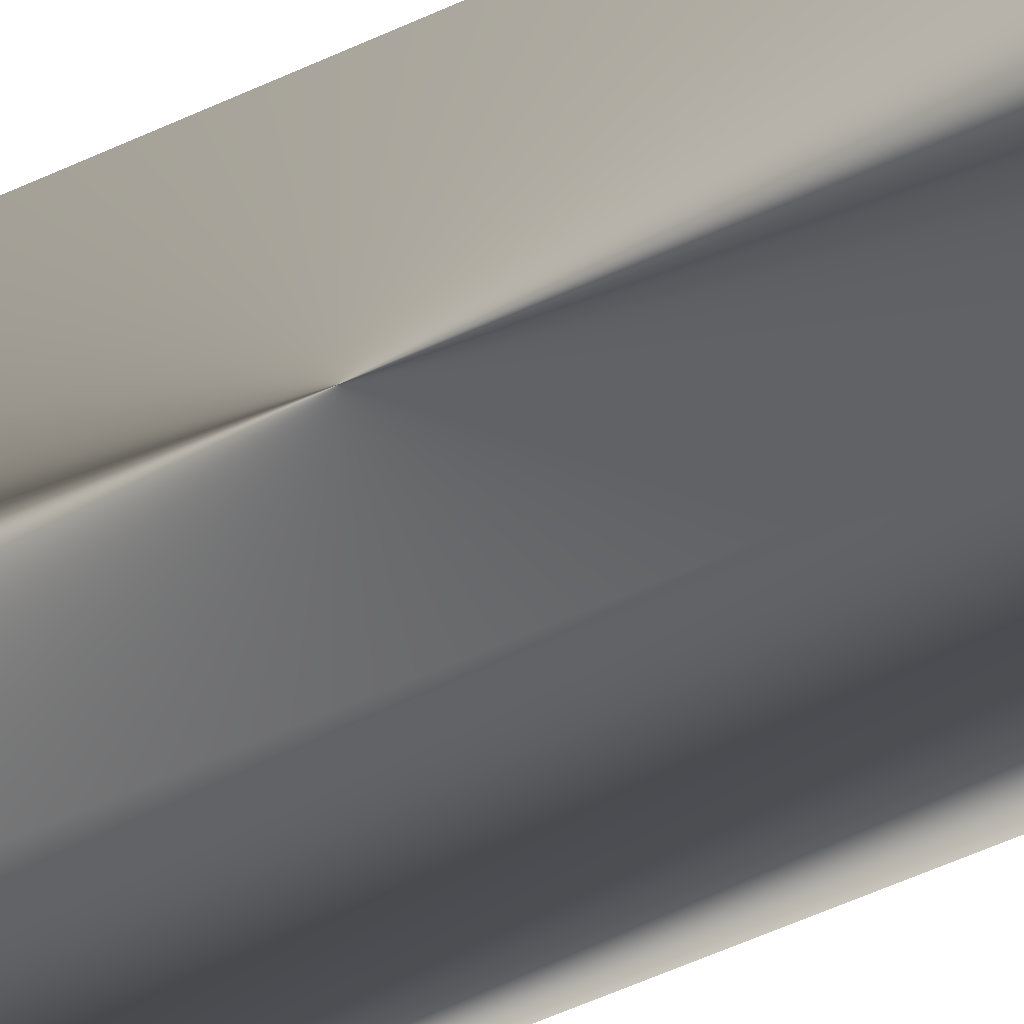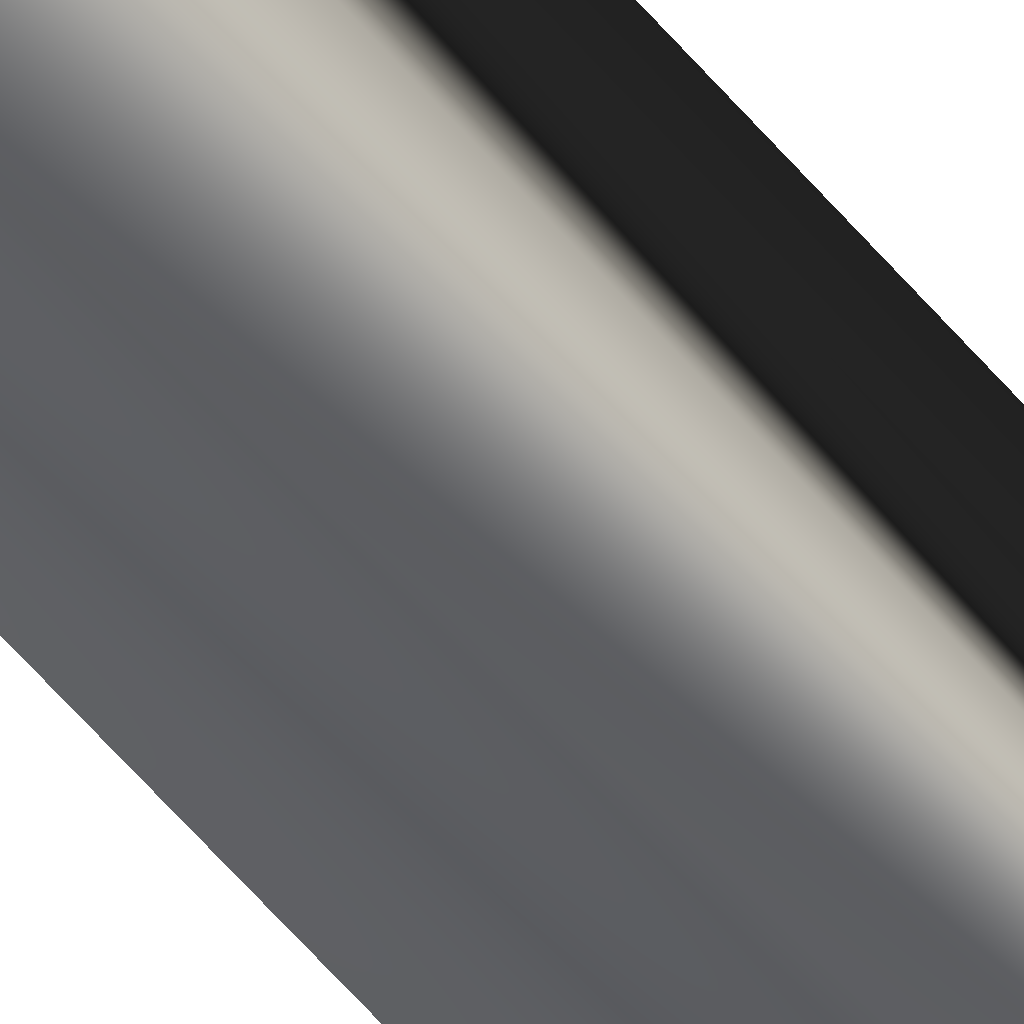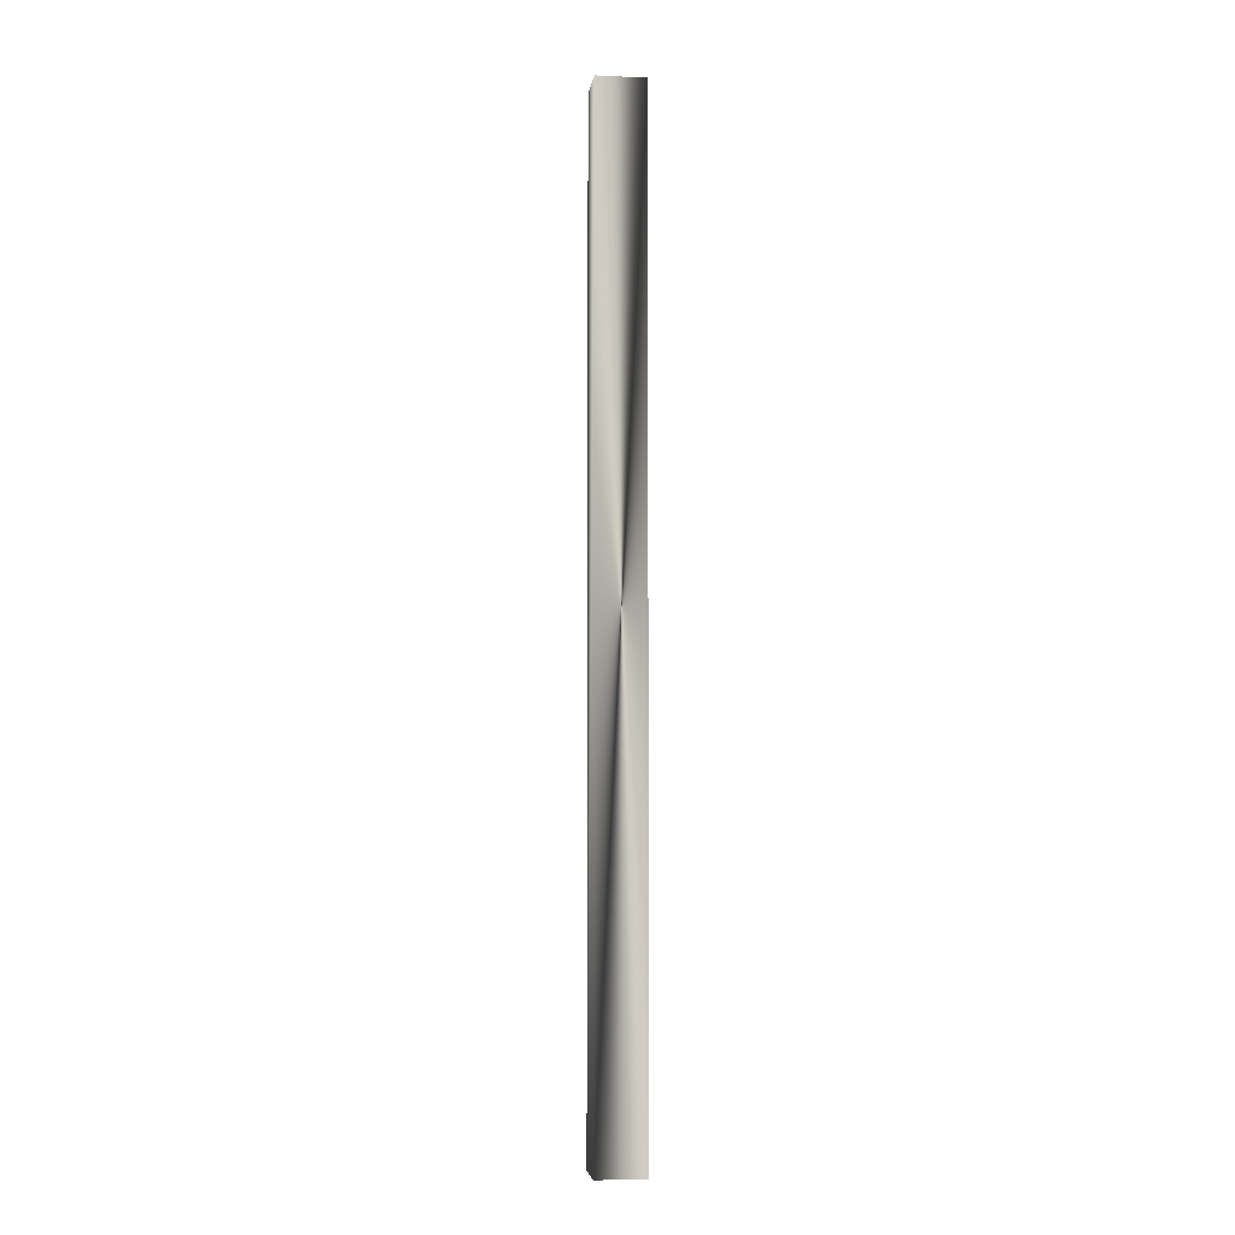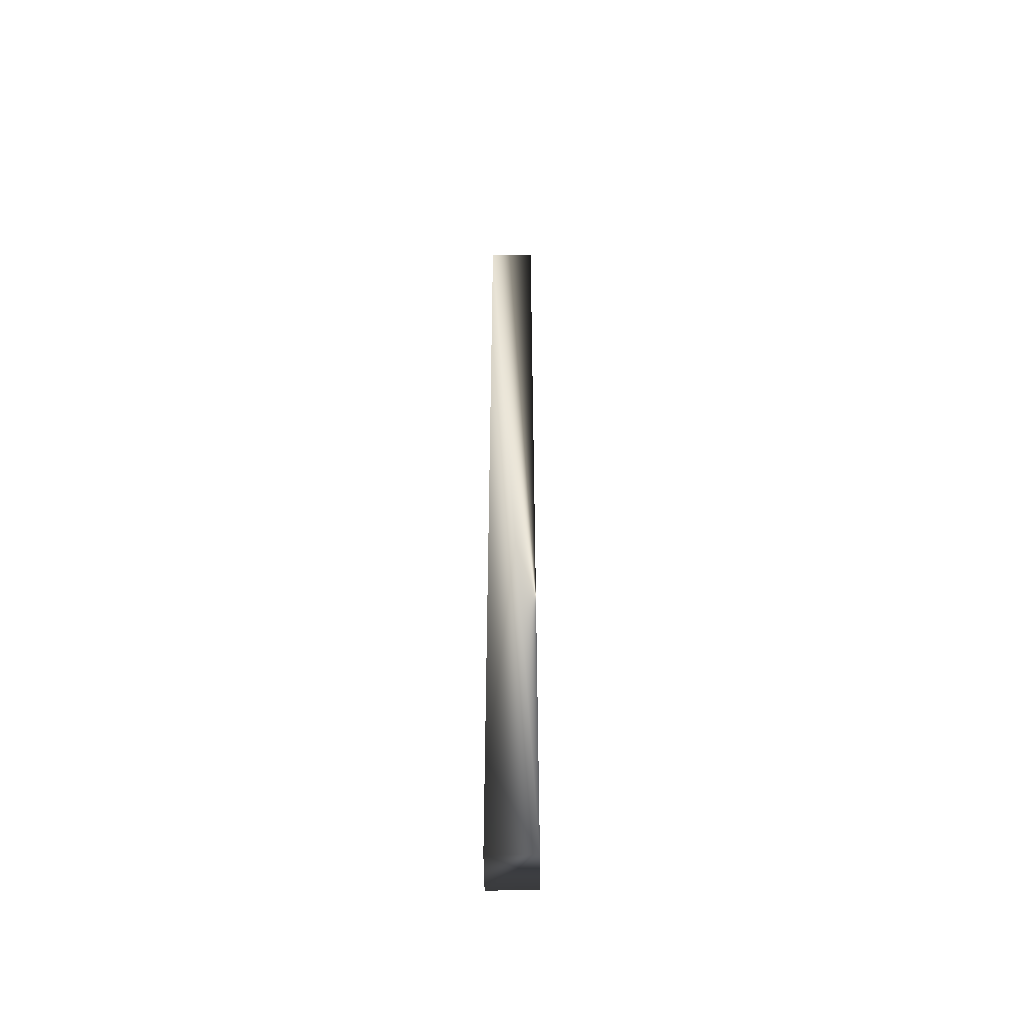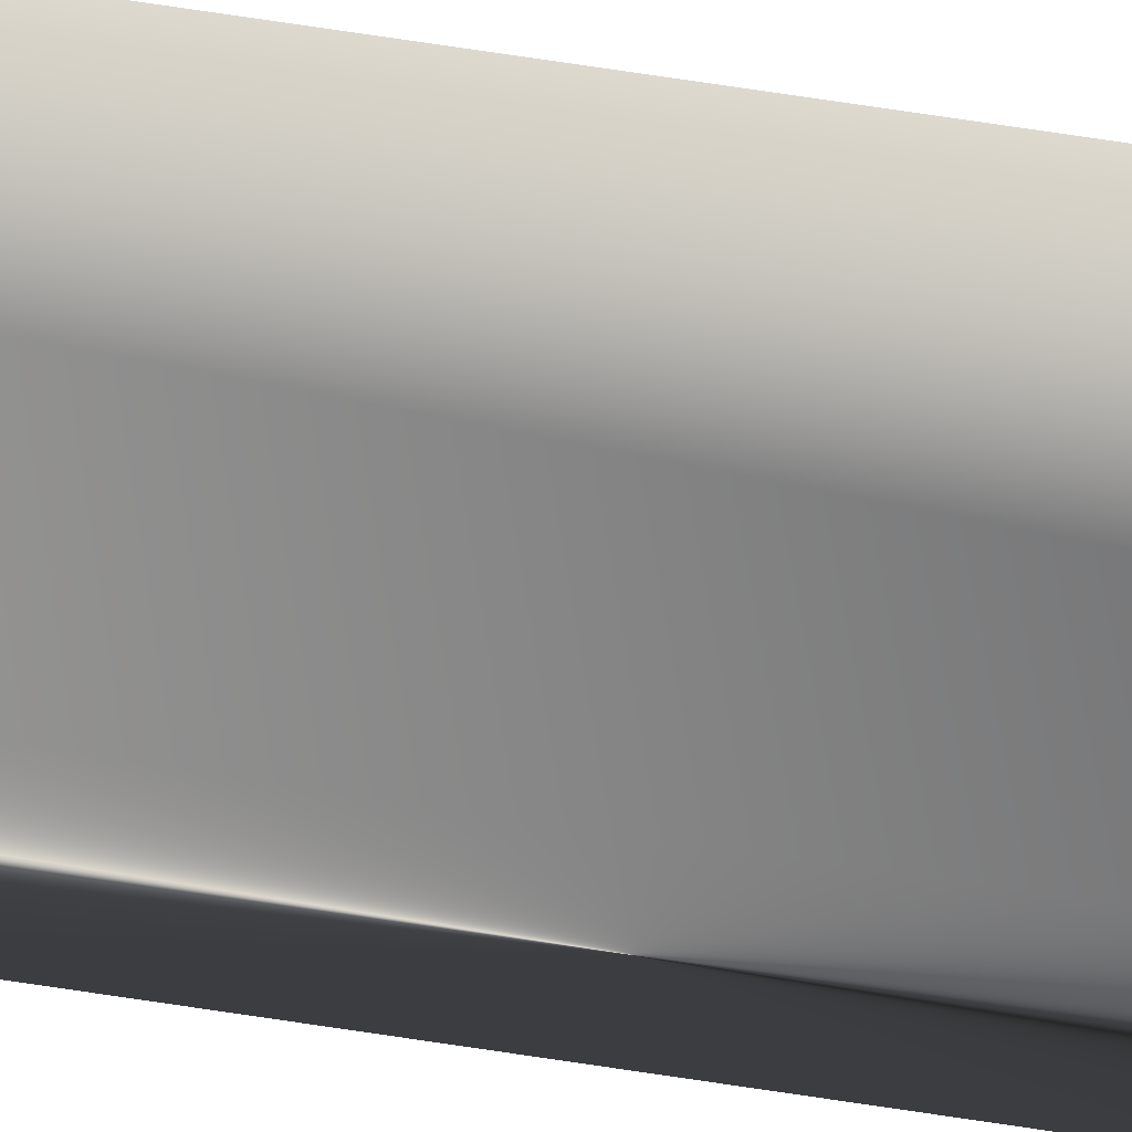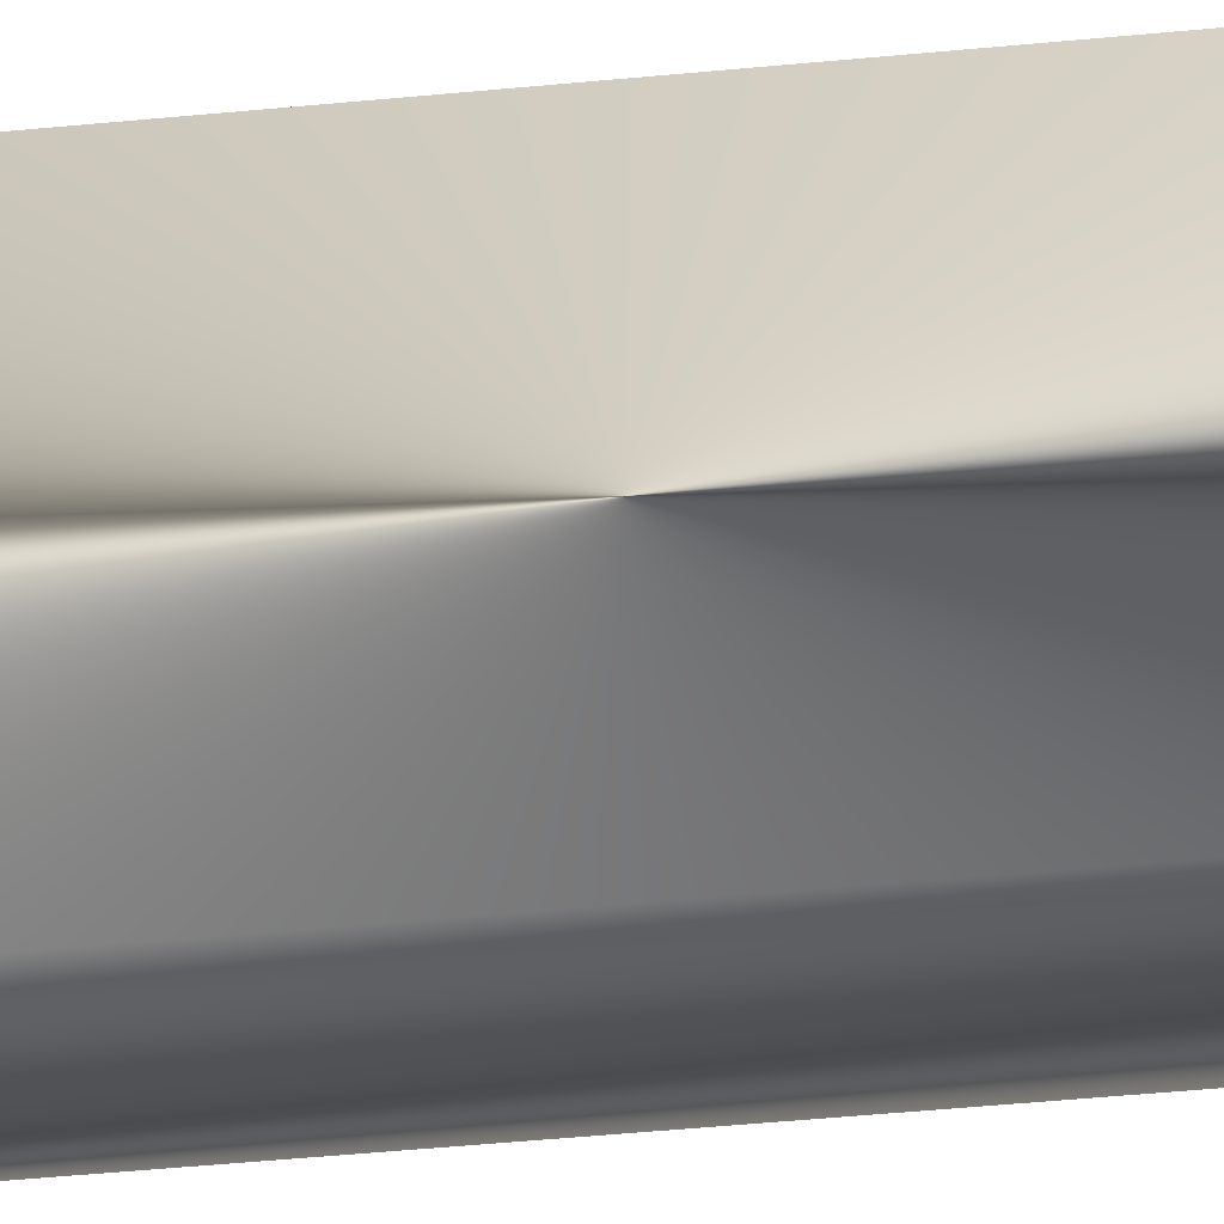
<metadata>
{"format":"obj","ext":"obj","renderer":"f3d","projection":"perspective","resolution":1024,"background":"white","views":[{"elev":-23.4,"azim":135.4,"up":"+Z"},{"elev":-63.2,"azim":-139.1,"up":"+Z"},{"elev":-5.2,"azim":82.3,"up":"+Y"},{"elev":-50.4,"azim":-179.3,"up":"+Y"},{"elev":71.7,"azim":98.6,"up":"+Z"},{"elev":-15.7,"azim":106.6,"up":"+Z"}]}
</metadata>
<code>
v 0 0 5
v 5 0 5
v 0 101 5
v 5 101 0
v 0 0 0
v 5 101 5
v 5 0 0
v 0 101 0
f 6 1 2
f 1 6 3
f 5 4 7
f 4 5 8
f 5 3 8
f 3 5 1
f 5 2 1
f 2 5 7
f 2 4 6
f 4 2 7
f 4 3 6
f 3 4 8

</code>
